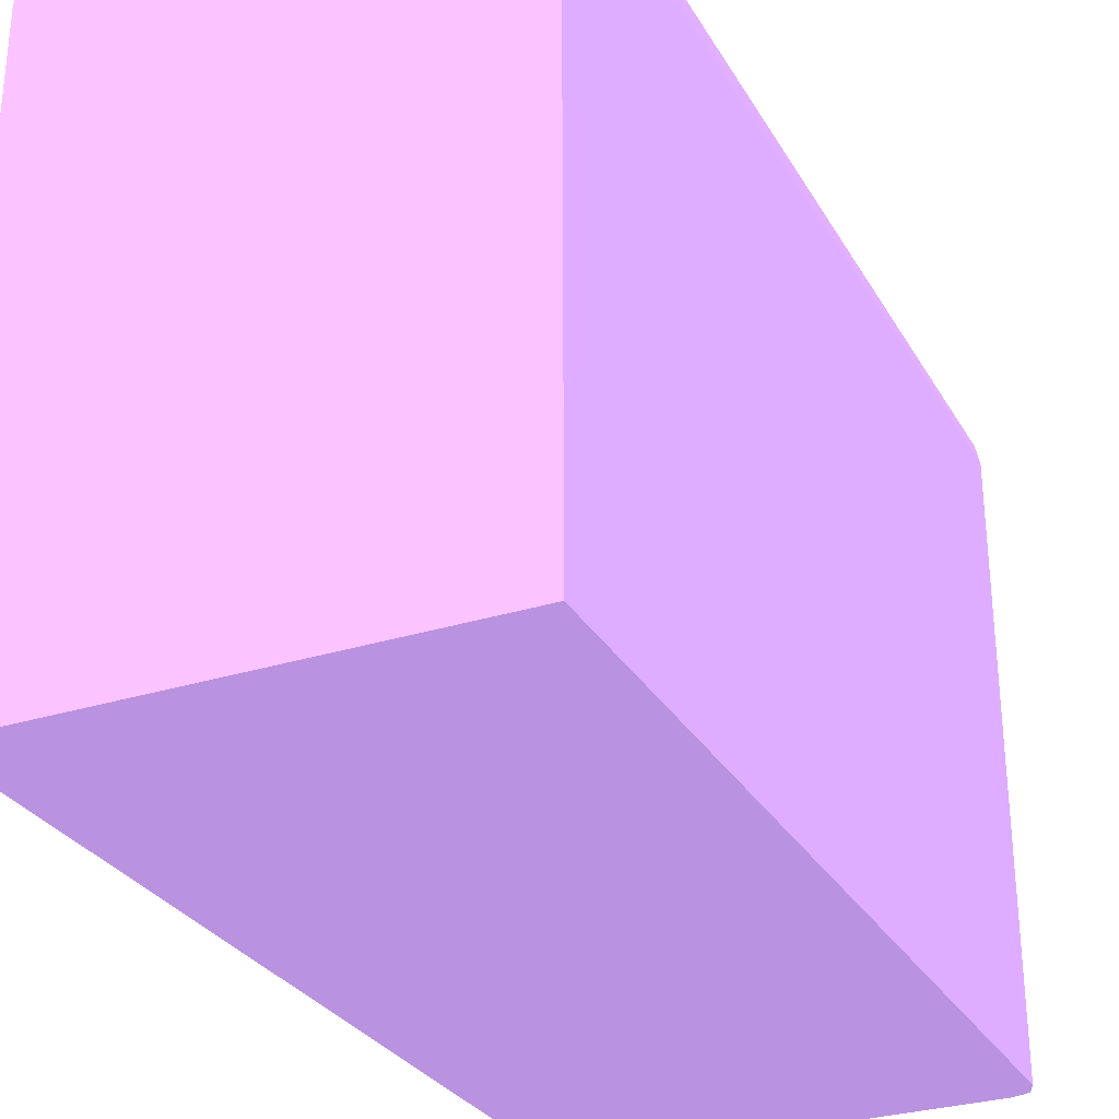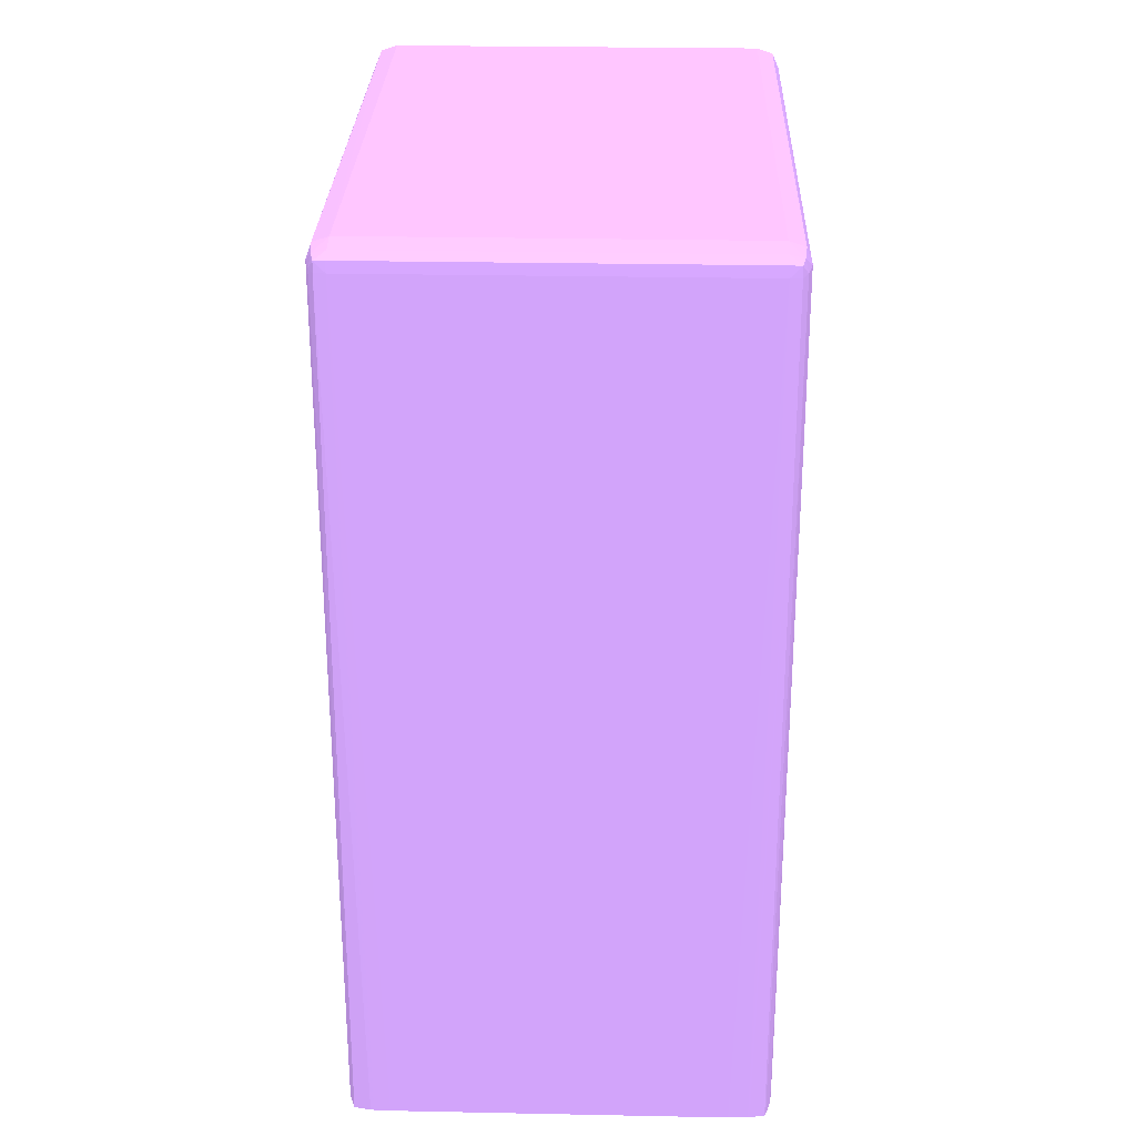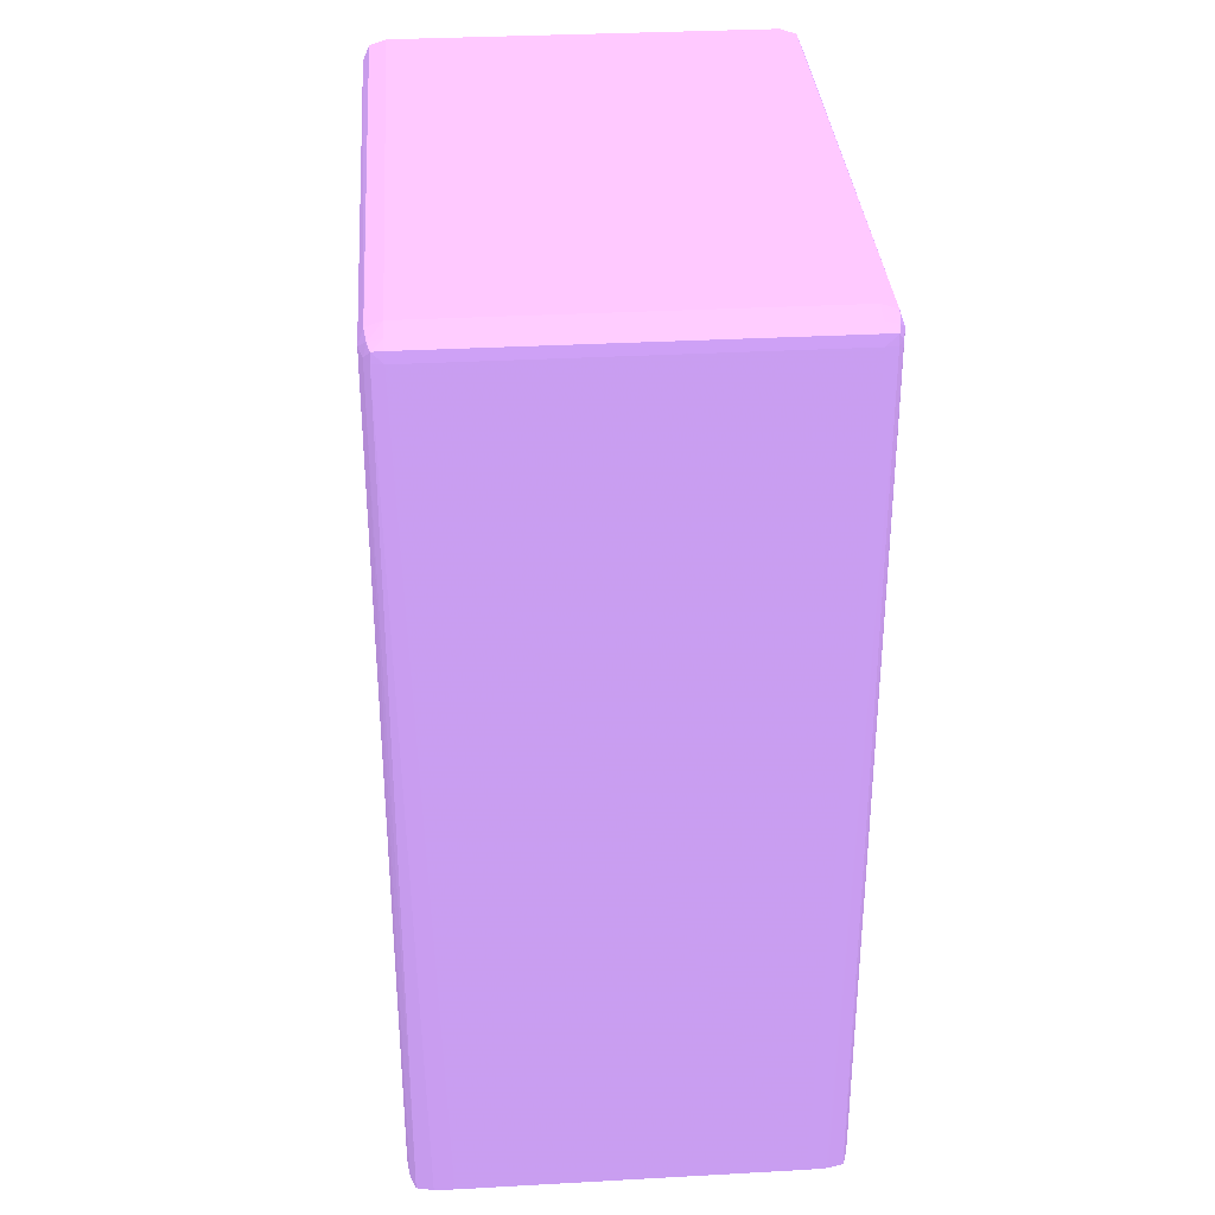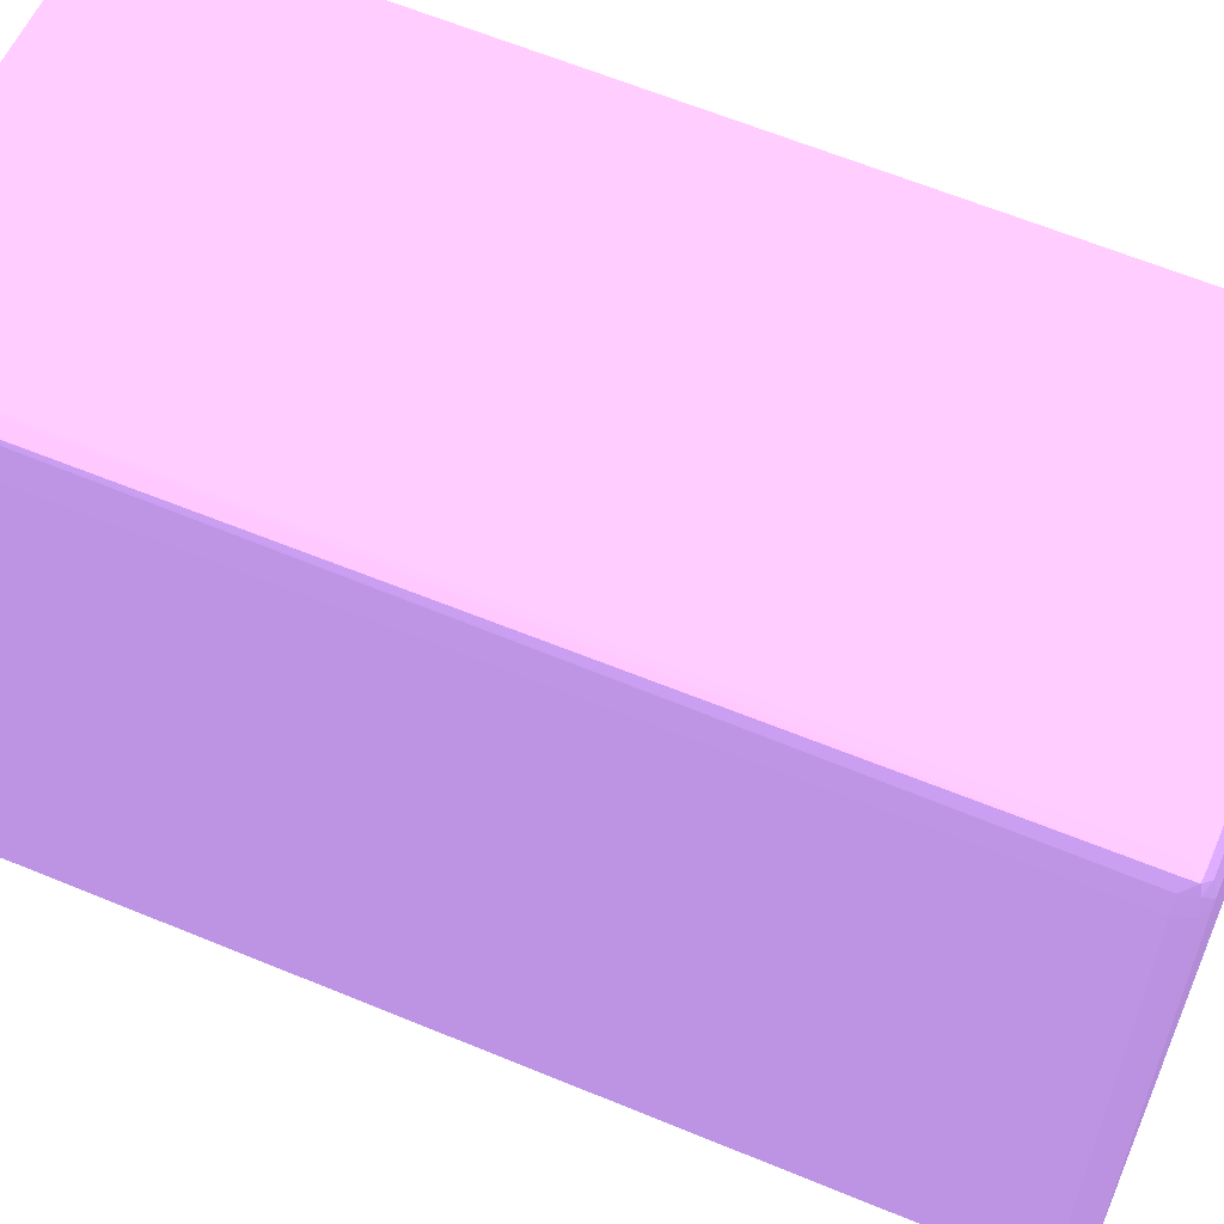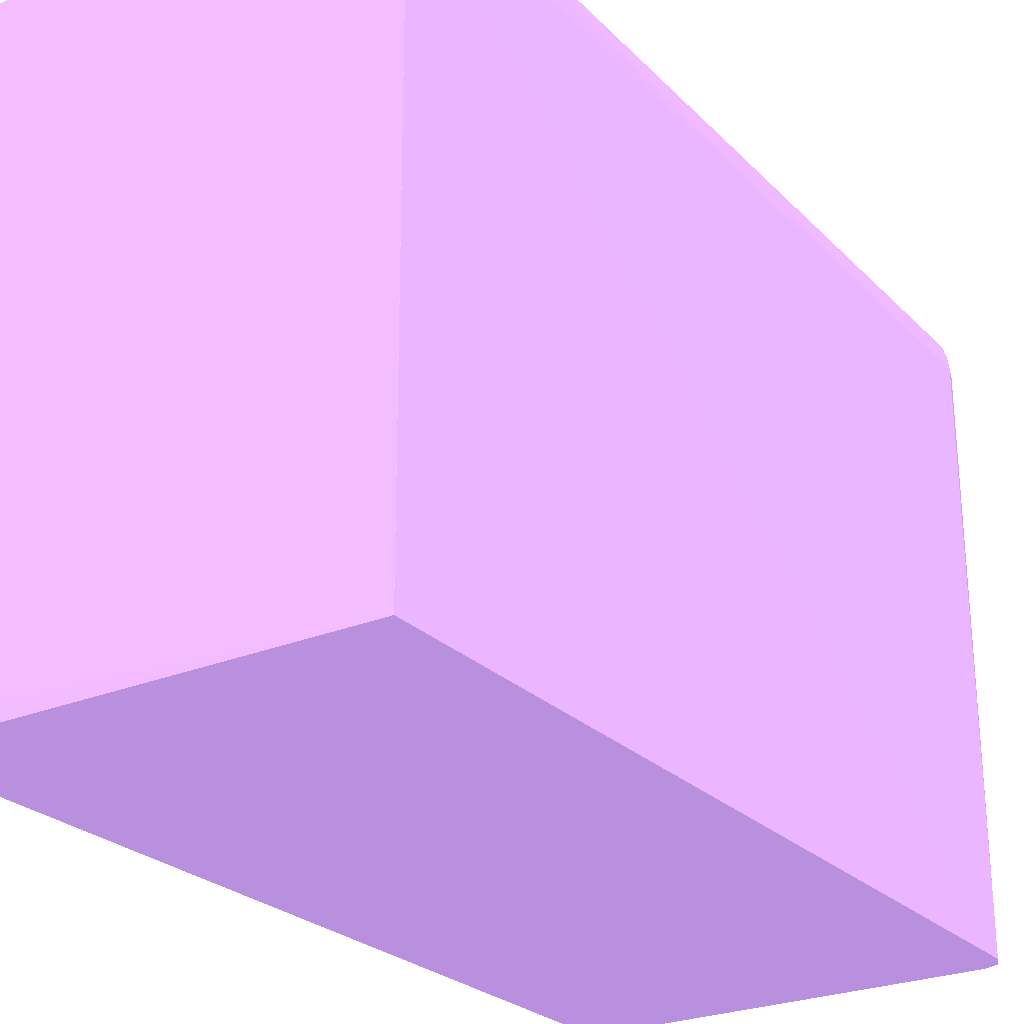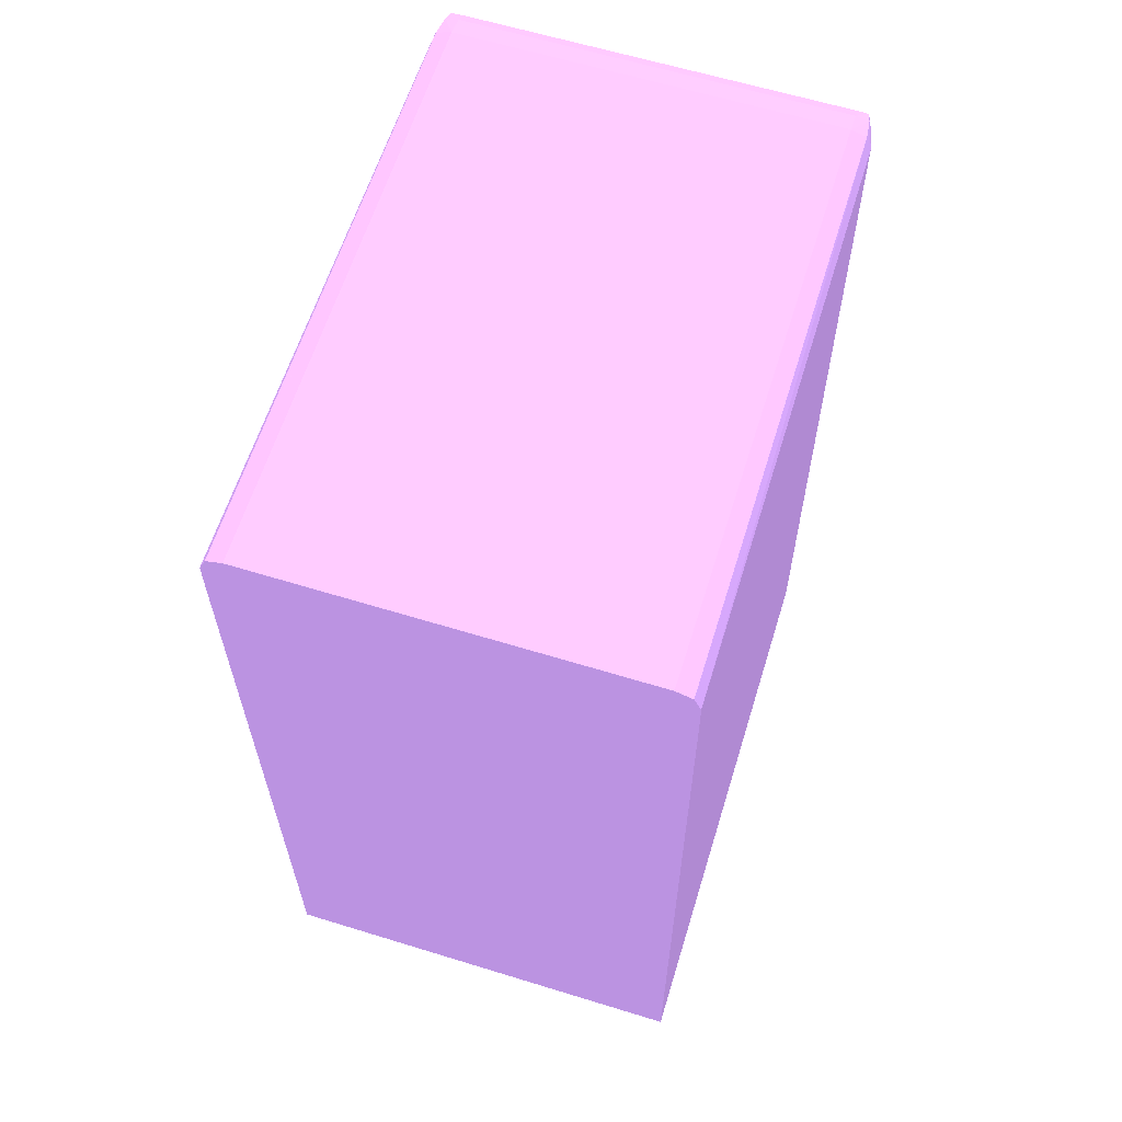
<metadata>
{"format":"obj","ext":"obj","renderer":"f3d","projection":"perspective","resolution":1024,"background":"white","views":[{"elev":-29.3,"azim":25.1,"up":"+Z"},{"elev":28.6,"azim":1.7,"up":"+Y"},{"elev":34.4,"azim":-4.2,"up":"+Y"},{"elev":58.6,"azim":113.4,"up":"+Z"},{"elev":-25.6,"azim":33.7,"up":"+Z"},{"elev":62.5,"azim":-162.7,"up":"+Y"}]}
</metadata>
<code>
v 0.004199 0.03849 0.01707 0.5412 0.4235 0.6431
v -0.004199 0.03849 0.01707 0.5412 0.4235 0.6431
v 0.004692 0.03849 0.01706 0.5412 0.4235 0.6431
v 0.004692 0.06055 0.01683 0.5412 0.4235 0.6431
v -0.004611 0.03849 0.01706 0.5412 0.4235 0.6431
v -0.004693 0.06055 0.01683 0.5412 0.4235 0.6431
v 0.004738 0.03849 0.01705 0.5412 0.4235 0.6431
v 0.004965 0.06055 0.01681 0.5412 0.4235 0.6431
v 0.004956 0.06082 0.01681 0.5412 0.4235 0.6431
v 0.004692 0.06082 0.01681 0.5412 0.4235 0.6431
v -0.004693 0.03849 0.01706 0.5412 0.4235 0.6431
v -0.004693 0.06082 0.01681 0.5412 0.4235 0.6431
v -0.004956 0.06082 0.01681 0.5412 0.4235 0.6431
v -0.004965 0.06055 0.01681 0.5412 0.4235 0.6431
v 0.005112 0.03849 0.01697 0.5412 0.4235 0.6431
v 0.0051 0.06055 0.01655 0.5412 0.4235 0.6431
v 0.00502 0.06088 0.01655 0.5412 0.4235 0.6431
v 0.004692 0.06096 0.01655 0.5412 0.4235 0.6431
v -0.005112 0.03849 0.01697 0.5412 0.4235 0.6431
v -0.004693 0.06096 0.01655 0.5412 0.4235 0.6431
v -0.00502 0.06088 0.01655 0.5412 0.4235 0.6431
v -0.005101 0.06055 0.01655 0.5412 0.4235 0.6431
v 0.005142 0.03849 0.01691 0.5412 0.4235 0.6431
v 0.005211 0.06055 0.01605 0.5412 0.4235 0.6431
v 0.005255 0.03849 0.01655 0.5412 0.4235 0.6431
v 0.005269 0.03849 0.01649 0.5412 0.4235 0.6431
v 0.005075 0.06093 0.01605 0.5412 0.4235 0.6431
v 0.004692 0.06107 0.01605 0.5412 0.4235 0.6431
v -0.005256 0.03849 0.01655 0.5412 0.4235 0.6431
v -0.004693 0.06107 0.01605 0.5412 0.4235 0.6431
v -0.005076 0.06093 0.01605 0.5412 0.4235 0.6431
v -0.005211 0.06055 0.01605 0.5412 0.4235 0.6431
v 0.005272 0.06006 0.001728 0.5412 0.4235 0.6431
v 0.005265 0.06055 0.001728 0.5412 0.4235 0.6431
v 0.005318 0.03849 0.01605 0.5412 0.4235 0.6431
v 0.005098 0.06093 0.00173 0.5412 0.4235 0.6431
v 0.004692 0.06107 0.001728 0.5412 0.4235 0.6431
v -0.005319 0.03849 0.01605 0.5412 0.4235 0.6431
v -0.004693 0.06107 0.001728 0.5412 0.4235 0.6431
v -0.005099 0.06093 0.001728 0.5412 0.4235 0.6431
v -0.005265 0.06055 0.001728 0.5412 0.4235 0.6431
v -0.005272 0.06006 0.00173 0.5412 0.4235 0.6431
v 0.005359 0.03849 0.001728 0.5412 0.4235 0.6431
v 0.005098 0.06093 0.001728 0.5412 0.4235 0.6431
v 0.005358 0.03849 0.00173 0.5412 0.4235 0.6431
v -0.005359 0.03849 0.001728 0.5412 0.4235 0.6431
v -0.005319 0.03849 0.002224 0.5412 0.4235 0.6431
v -0.005272 0.06006 0.001728 0.5412 0.4235 0.6431
v 0.005347 0.03849 0.001728 0.5412 0.4235 0.6431
v 0.004159 0.03849 0.001728 0.5412 0.4235 0.6431
f 1 2 5
f 1 5 11
f 1 11 19
f 1 19 29
f 1 29 38
f 1 38 47
f 1 47 50
f 1 50 49
f 1 49 45
f 1 45 35
f 1 35 26
f 1 26 25
f 1 25 23
f 1 23 15
f 1 15 7
f 1 7 3
f 1 3 4
f 1 4 6
f 1 6 2
f 2 6 5
f 3 7 8
f 3 8 4
f 4 8 9
f 4 9 10
f 4 10 12
f 4 12 6
f 5 6 11
f 6 12 13
f 6 13 14
f 6 14 11
f 7 15 8
f 8 16 9
f 8 15 16
f 9 17 18
f 9 18 10
f 9 16 17
f 10 18 20
f 10 20 12
f 11 14 19
f 12 20 13
f 13 20 21
f 13 21 22
f 13 22 14
f 14 22 19
f 15 23 16
f 16 24 17
f 16 23 25
f 16 25 26
f 16 26 24
f 17 27 28
f 17 28 18
f 17 24 27
f 18 28 30
f 18 30 20
f 19 22 29
f 20 30 21
f 21 30 31
f 21 31 32
f 21 32 22
f 22 32 29
f 24 33 34
f 24 34 27
f 24 26 35
f 24 35 33
f 27 34 36
f 27 36 28
f 28 36 44
f 28 44 37
f 28 37 39
f 28 39 30
f 29 32 38
f 30 39 40
f 30 40 31
f 31 40 41
f 31 41 32
f 32 41 42
f 32 42 38
f 33 35 43
f 33 43 49
f 33 49 50
f 33 50 46
f 33 46 48
f 33 48 41
f 33 41 40
f 33 40 39
f 33 39 37
f 33 37 44
f 33 44 34
f 34 44 36
f 35 45 43
f 38 46 47
f 38 42 46
f 41 48 42
f 42 48 46
f 43 45 49
f 46 50 47

</code>
